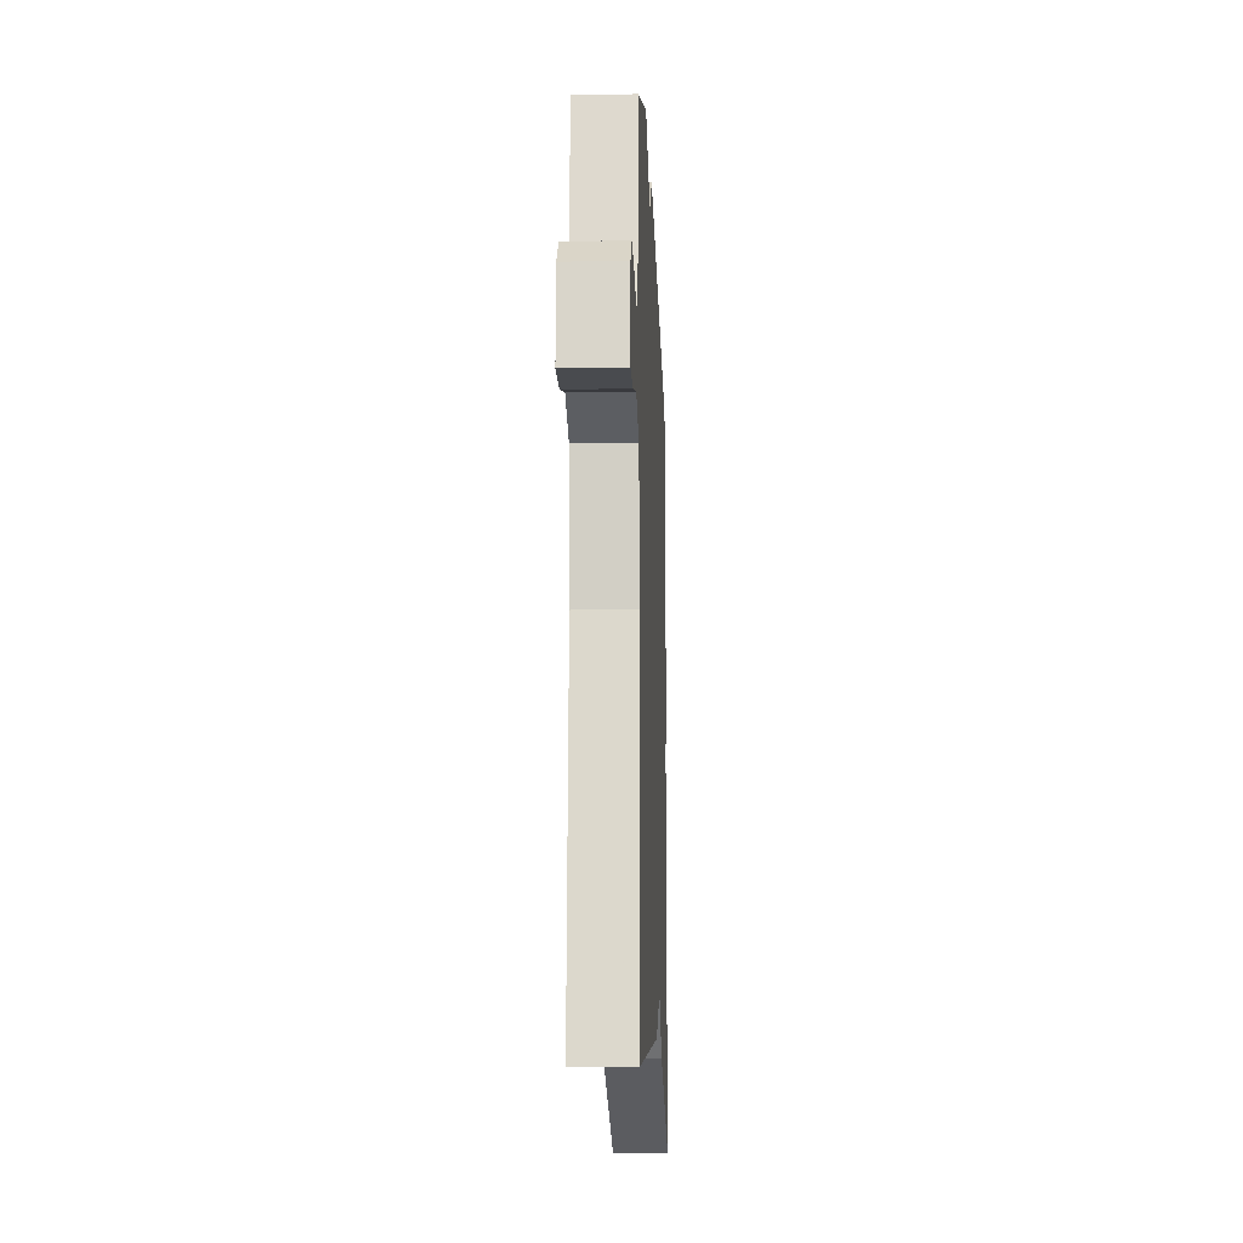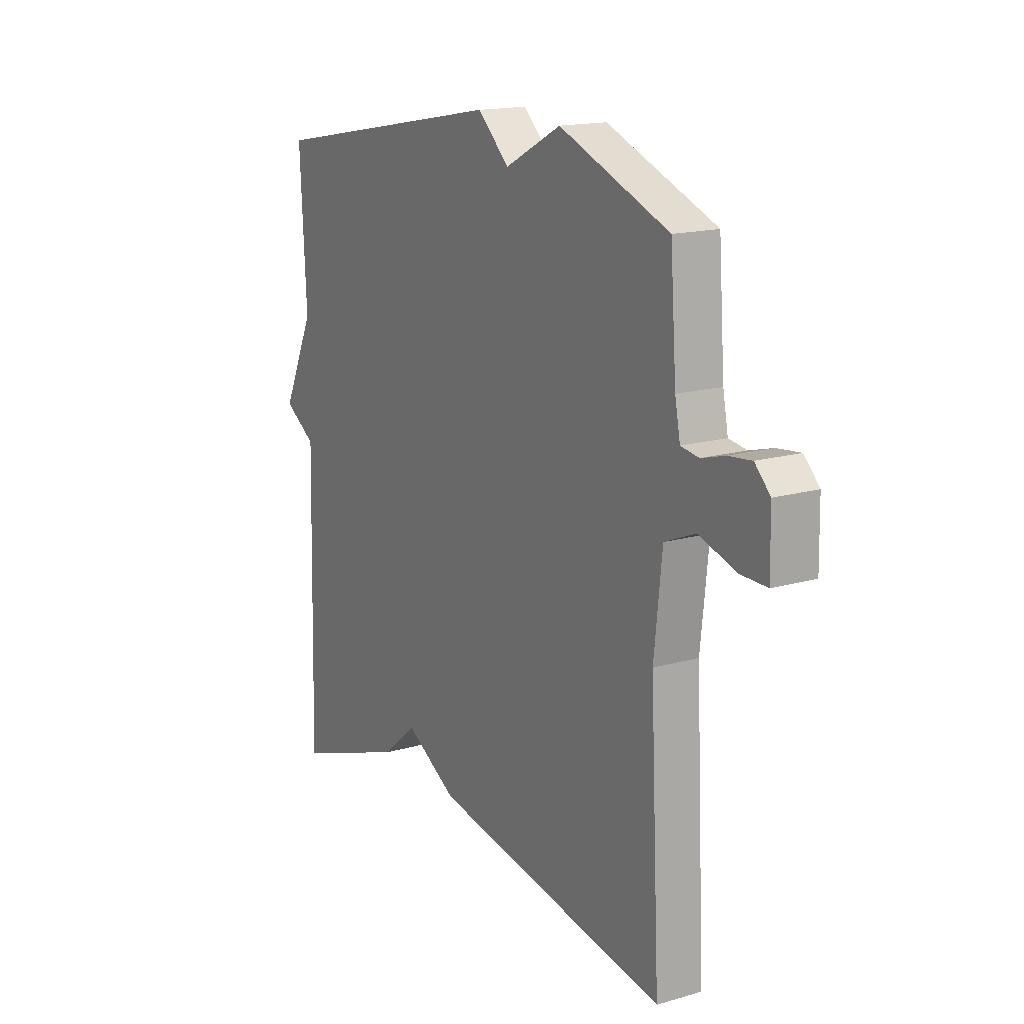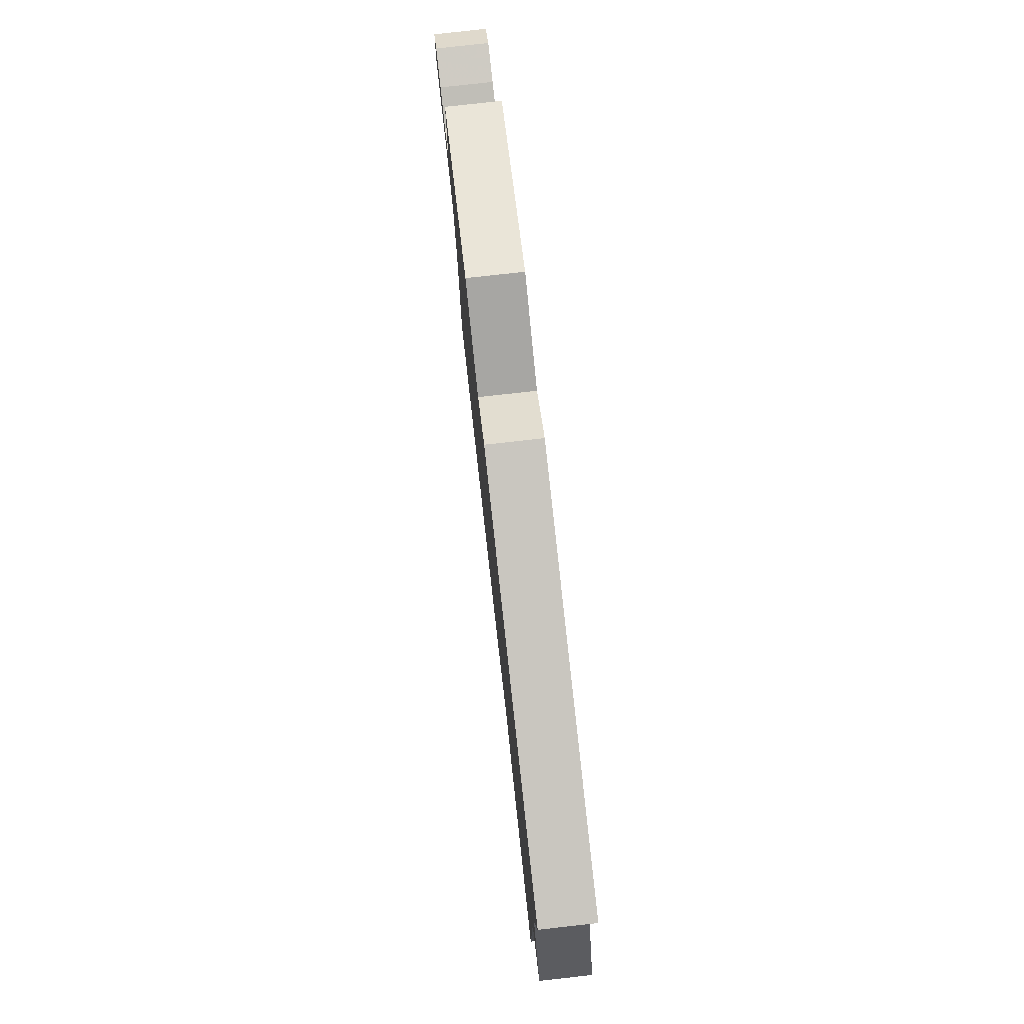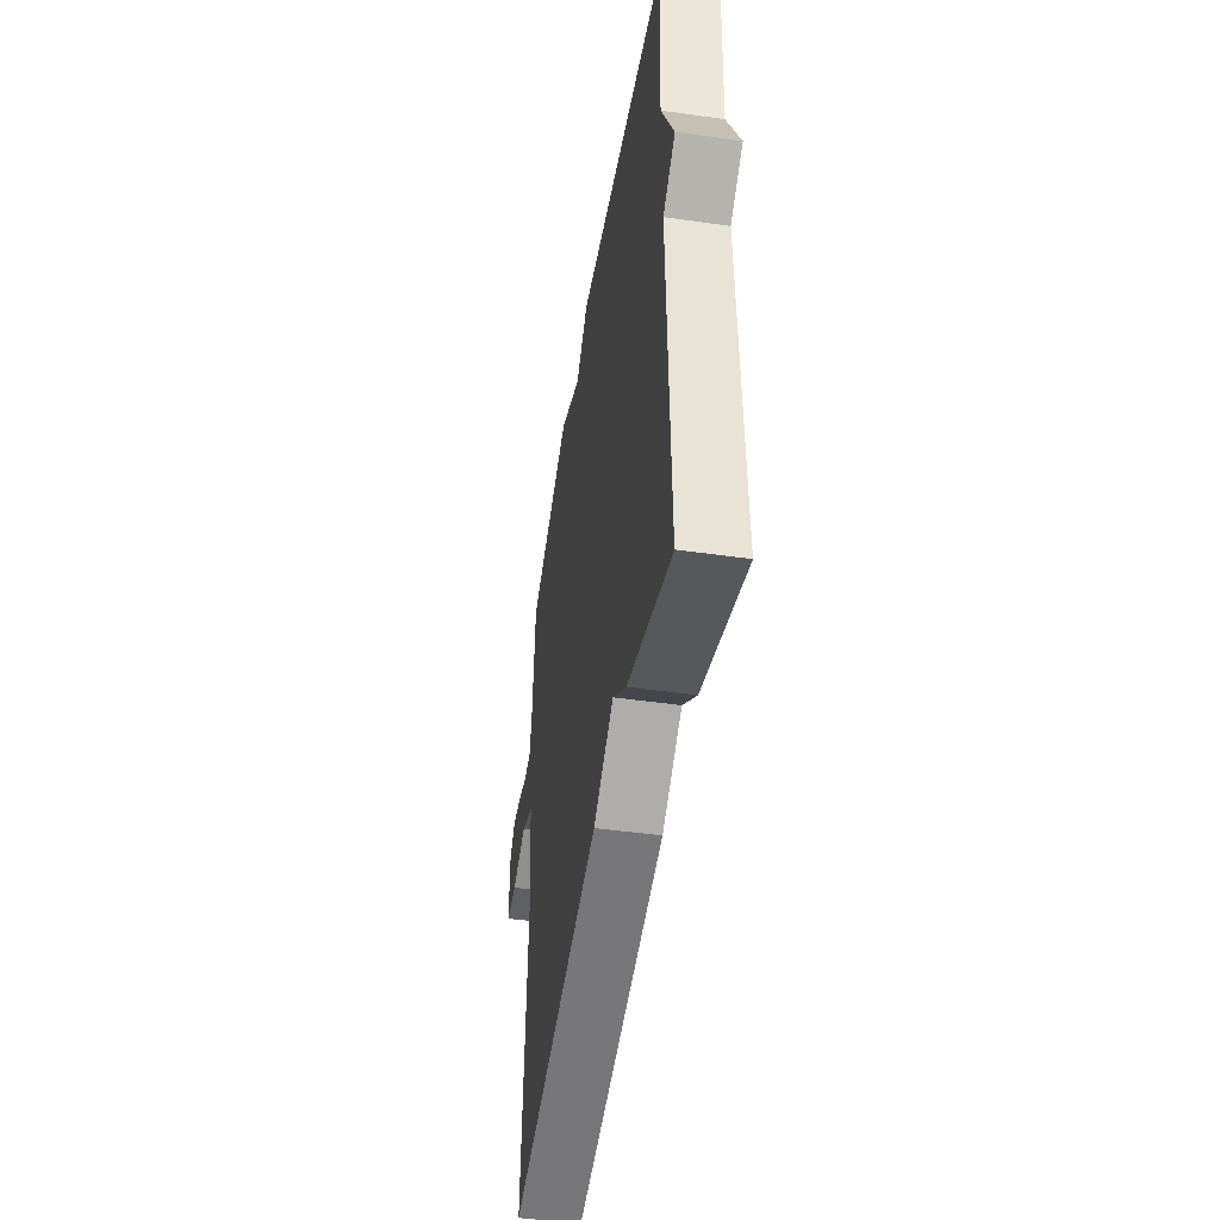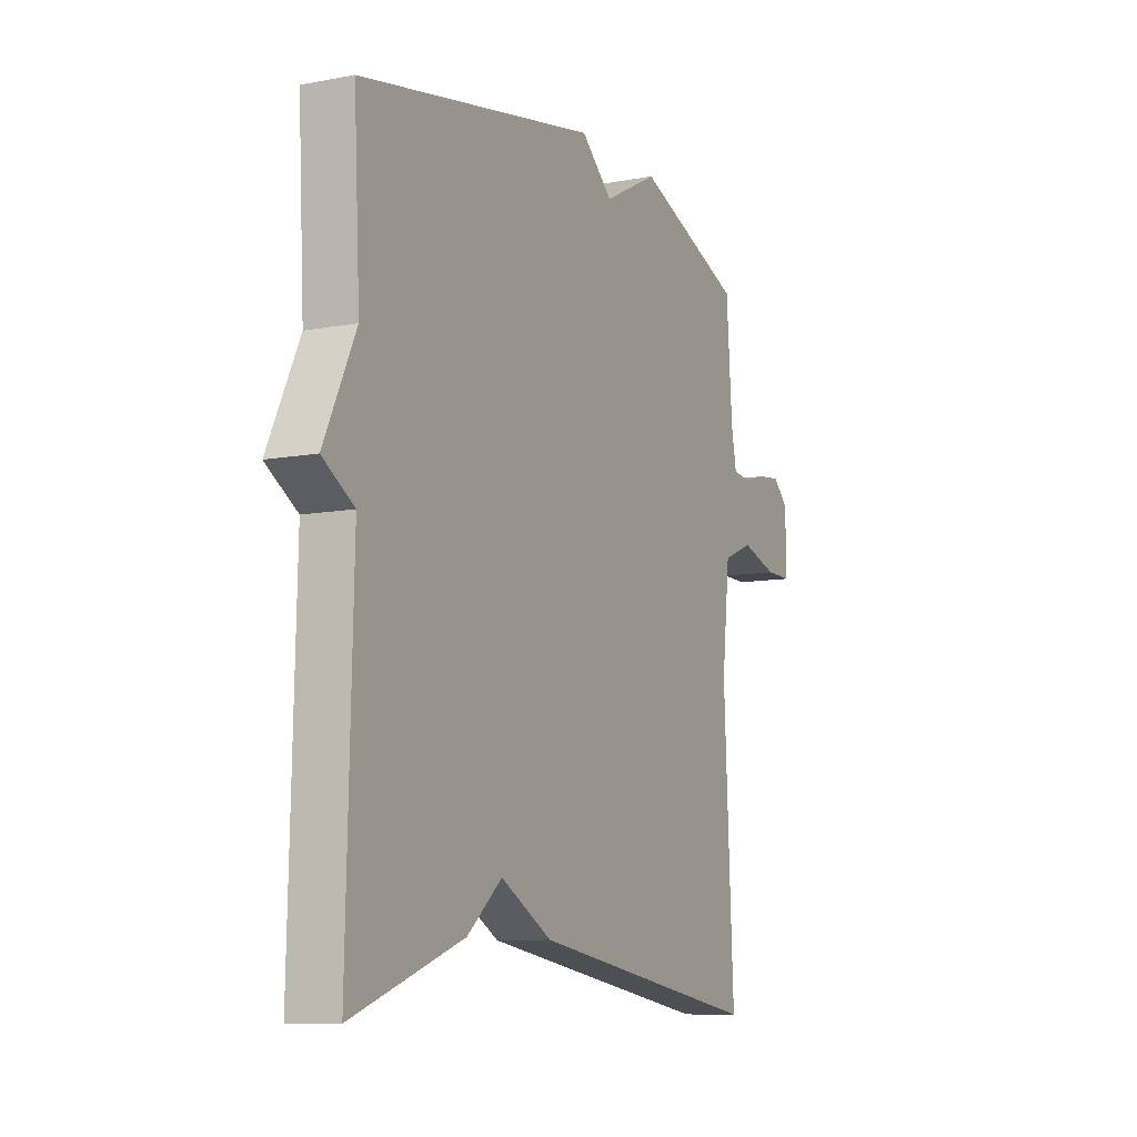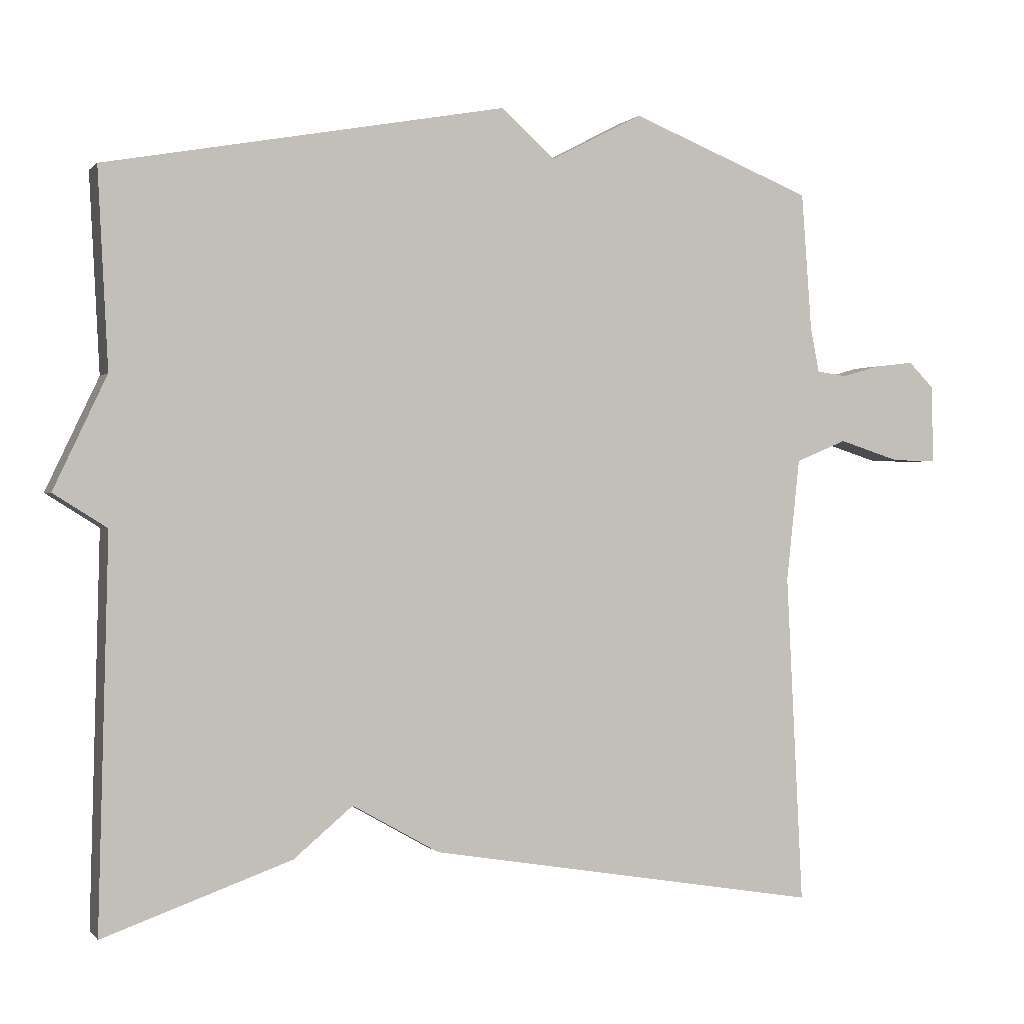
<metadata>
{"format":"obj","ext":"obj","renderer":"f3d","projection":"perspective","resolution":1024,"background":"white","views":[{"elev":-15.1,"azim":-87.6,"up":"+Z"},{"elev":16.2,"azim":-120.7,"up":"+Z"},{"elev":78.9,"azim":83.6,"up":"+Z"},{"elev":-47.6,"azim":80.9,"up":"+Z"},{"elev":-9.1,"azim":116.8,"up":"+Z"},{"elev":0.3,"azim":161.1,"up":"+Z"}]}
</metadata>
<code>
v -0.5 0.07 0.5
v -0.25 0.07 0.6
v -0.123 0.07 0.534
v -0.05 0.07 0.6
v 0.5 0.07 0.5
v 0.486 0.07 0.23
v 0.559 0.07 0.076
v 0.486 0.07 0.03
v 0.5 0.07 -0.5
v 0.242 0.07 -0.409
v 0.161 0.07 -0.341
v 0.042 0.07 -0.409
v -0.5 0.07 -0.5
v -0.477 0.07 -0.046
v -0.495 0.07 0.122
v -0.565 0.07 0.151
v -0.649 0.07 0.124
v -0.71 0.07 0.123
v -0.708 0.07 0.23
v -0.673 0.07 0.265
v -0.62 0.07 0.259
v -0.567 0.07 0.244
v -0.526 0.07 0.25
v -0.514 0.07 0.311
v -0.5 0 0.5
v -0.25 0 0.6
v -0.123 0 0.534
v -0.05 0 0.6
v 0.5 0 0.5
v 0.486 0 0.23
v 0.559 0 0.076
v 0.486 0 0.03
v 0.5 0 -0.5
v 0.242 0 -0.409
v 0.161 0 -0.341
v 0.042 0 -0.409
v -0.5 0 -0.5
v -0.477 0 -0.046
v -0.495 0 0.122
v -0.565 0 0.151
v -0.649 0 0.124
v -0.71 0 0.123
v -0.708 0 0.23
v -0.673 0 0.265
v -0.62 0 0.259
v -0.567 0 0.244
v -0.526 0 0.25
v -0.514 0 0.311
f 20 21 22
f 19 20 22
f 18 19 22
f 17 18 22
f 16 17 22
f 15 16 22 23
f 11 12 13 14
f 11 14 15
f 8 9 10 11
f 15 23 24
f 11 15 24
f 8 11 24
f 3 4 5 6
f 8 24 1
f 7 8 1
f 6 7 1
f 3 6 1
f 1 2 3
f 46 45 44
f 46 44 43
f 46 43 42
f 46 42 41
f 46 41 40
f 47 46 40 39
f 38 37 36 35
f 39 38 35
f 35 34 33 32
f 48 47 39
f 48 39 35
f 48 35 32
f 30 29 28 27
f 25 48 32
f 25 32 31
f 25 31 30
f 25 30 27
f 27 26 25
f 1 25 26 2
f 2 26 27 3
f 3 27 28 4
f 4 28 29 5
f 5 29 30 6
f 6 30 31 7
f 7 31 32 8
f 8 32 33 9
f 9 33 34 10
f 10 34 35 11
f 11 35 36 12
f 12 36 37 13
f 13 37 38 14
f 14 38 39 15
f 15 39 40 16
f 16 40 41 17
f 17 41 42 18
f 18 42 43 19
f 19 43 44 20
f 20 44 45 21
f 21 45 46 22
f 22 46 47 23
f 23 47 48 24
f 24 48 25 1

</code>
